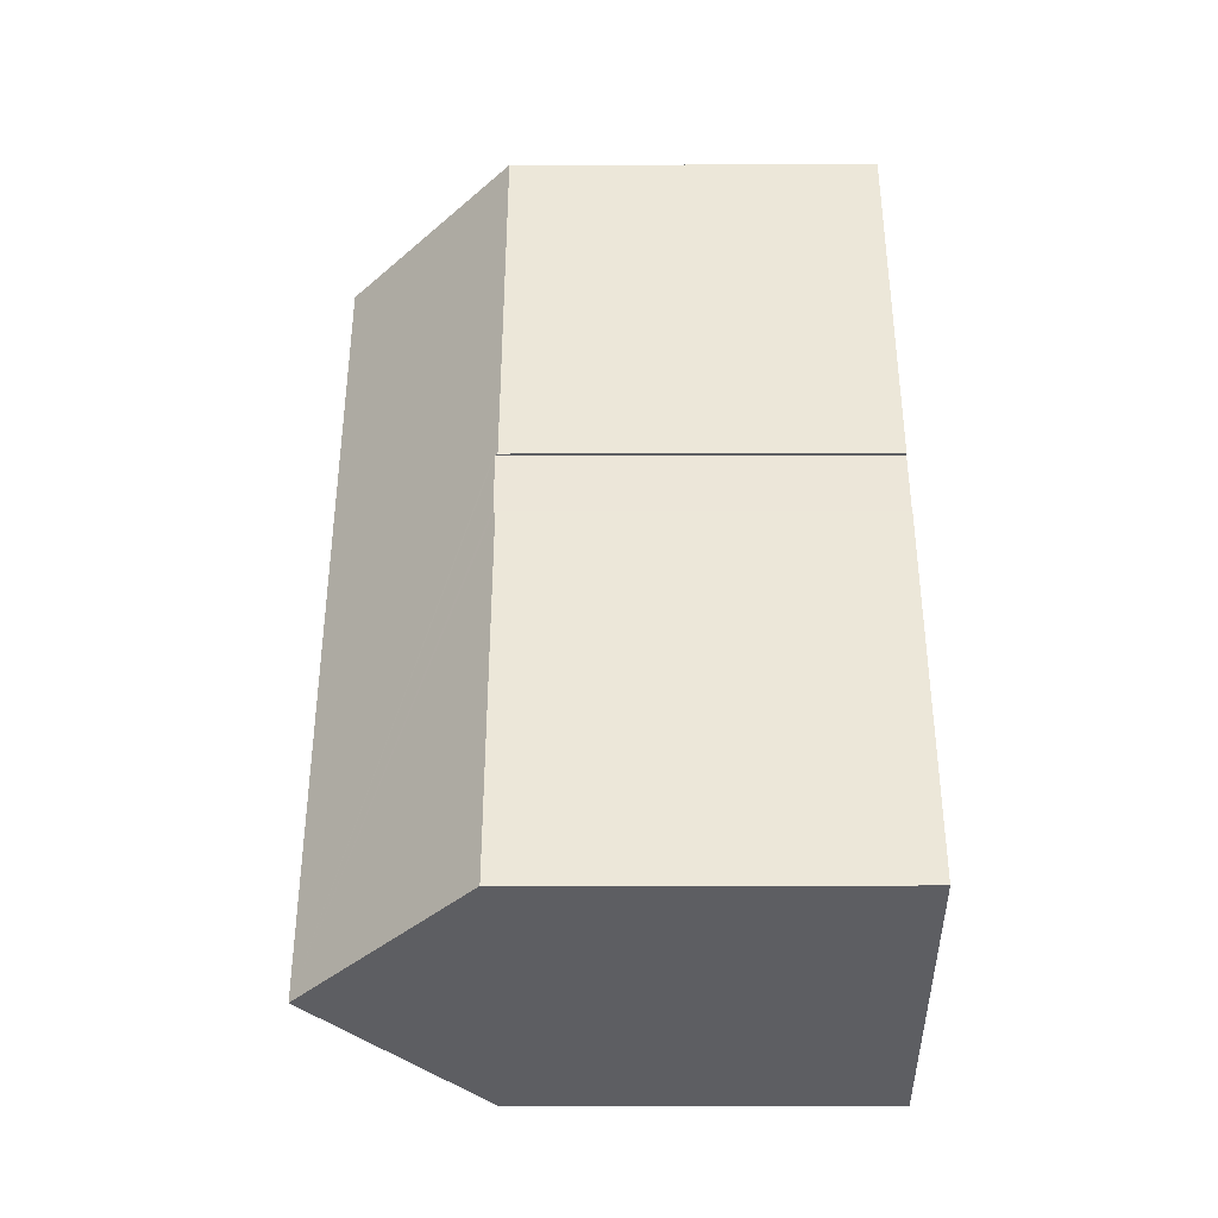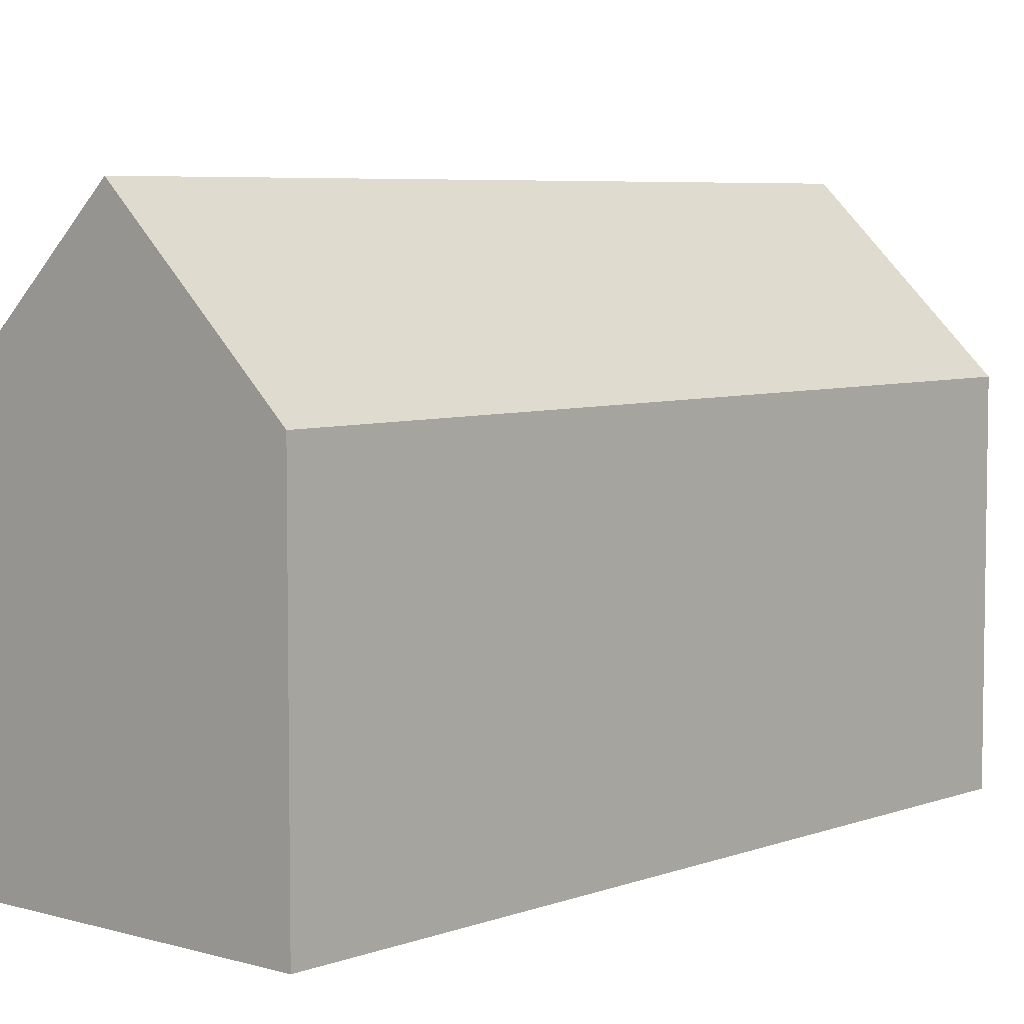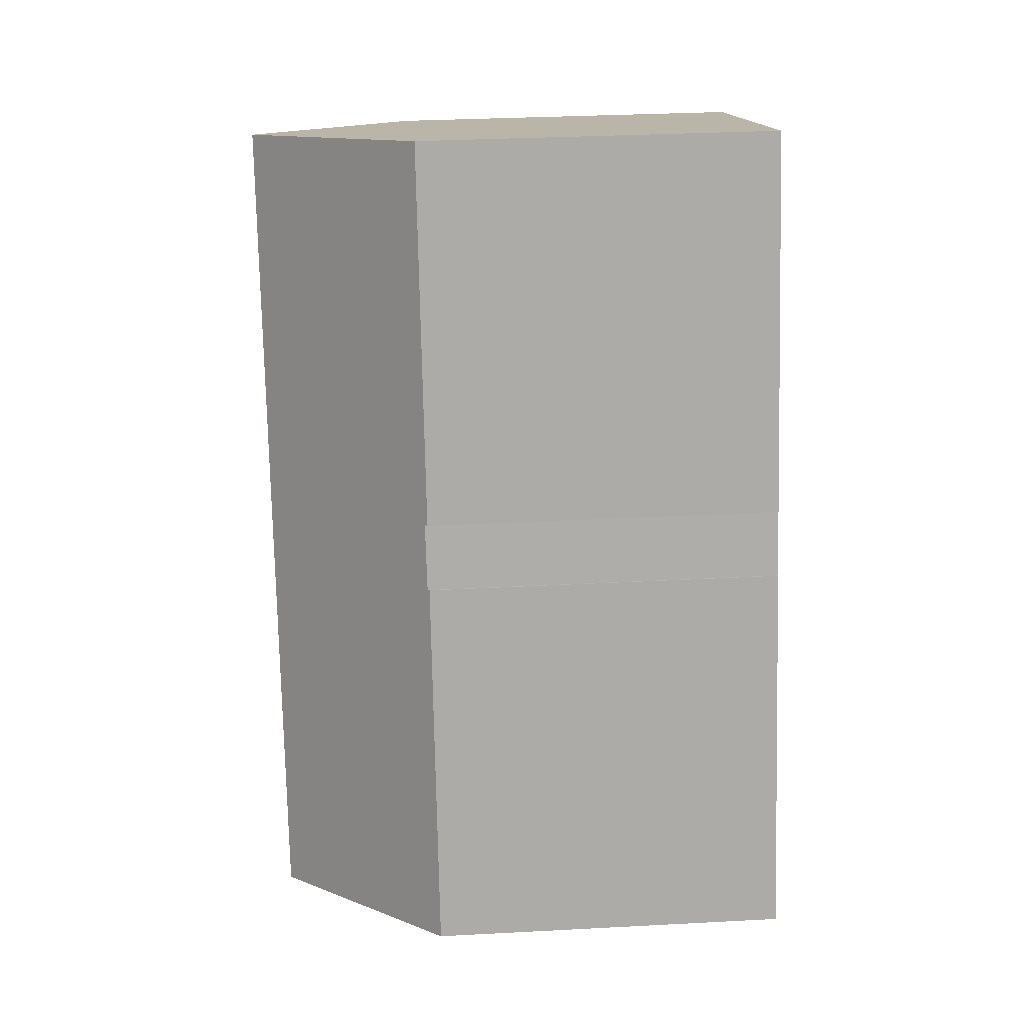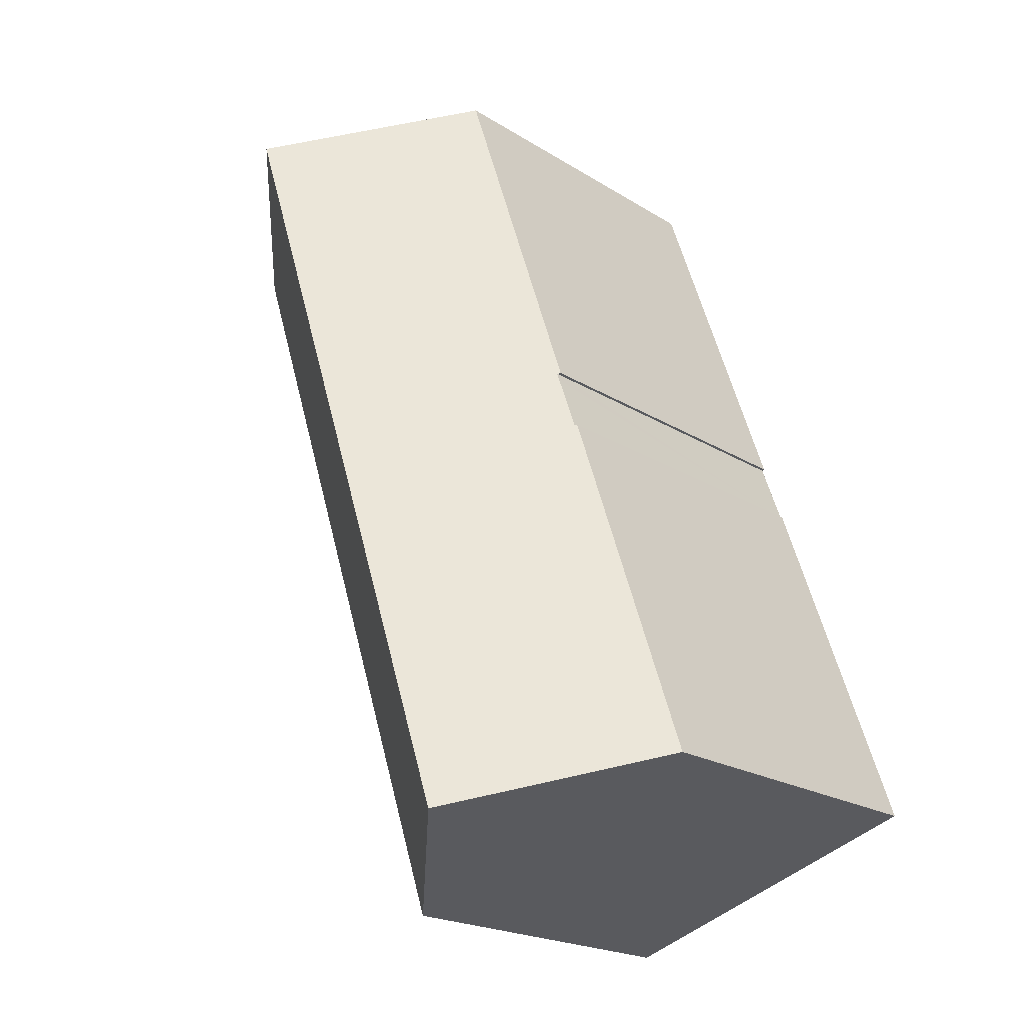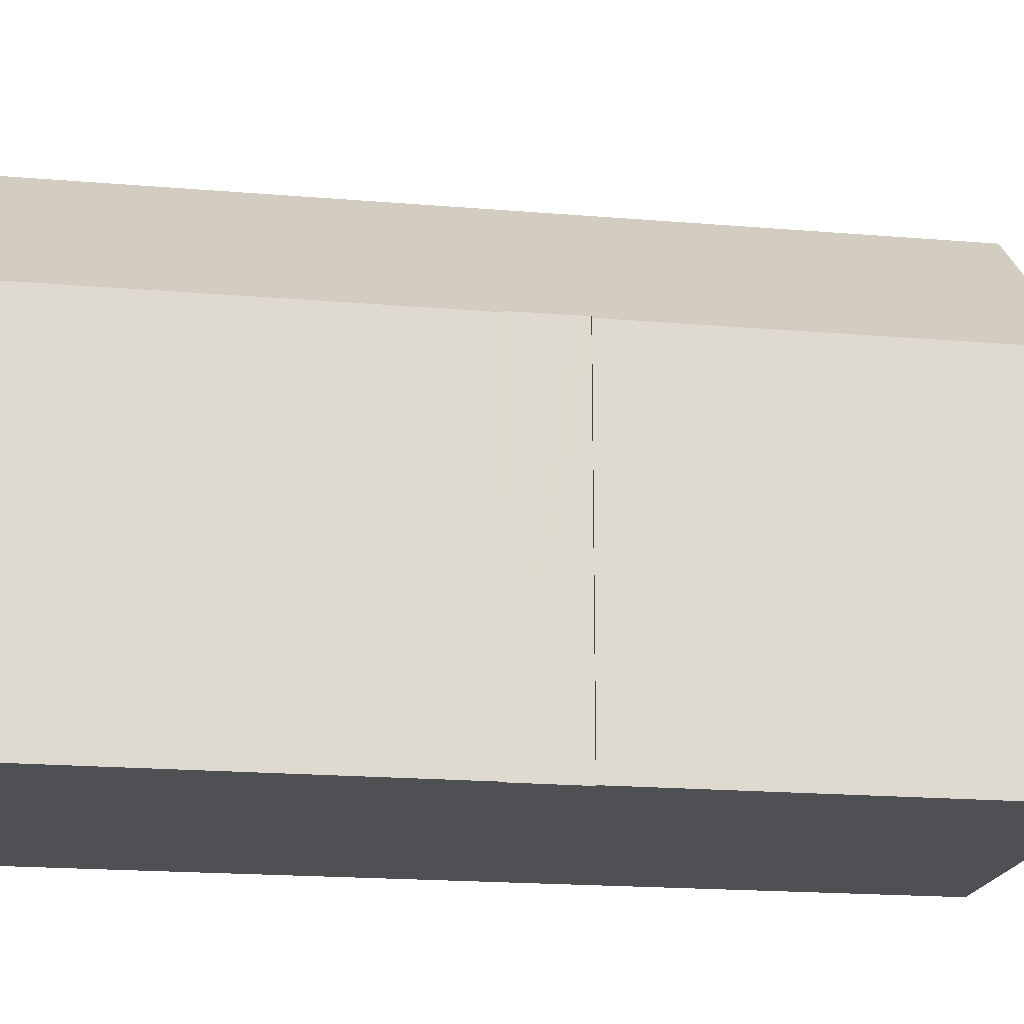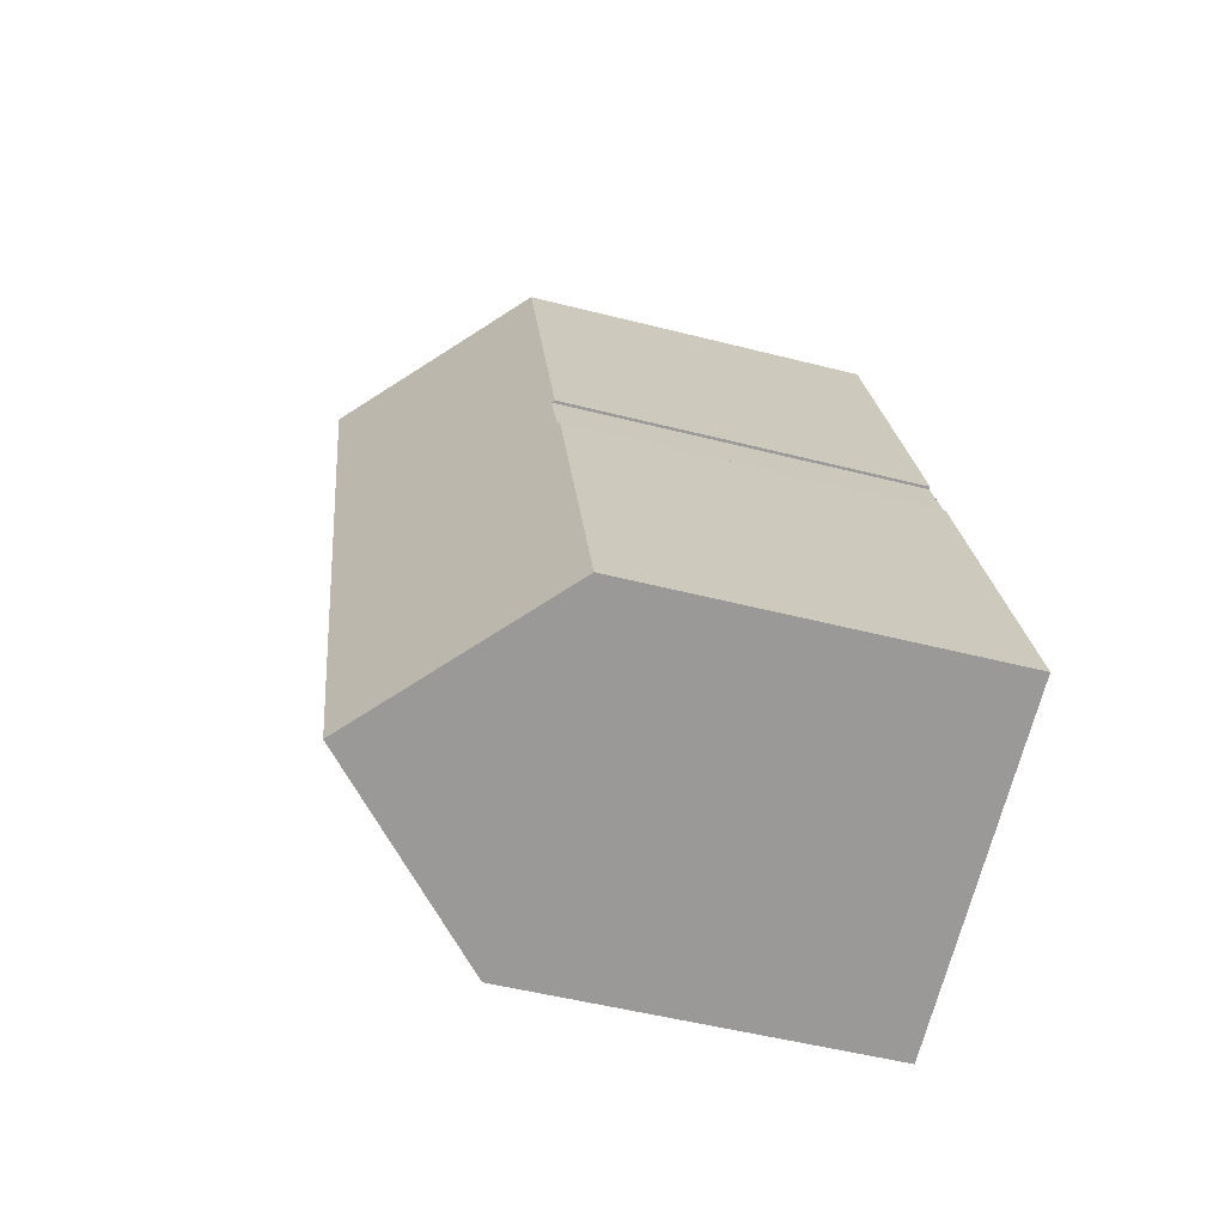
<metadata>
{"format":"obj","ext":"obj","renderer":"f3d","projection":"perspective","resolution":1024,"background":"white","views":[{"elev":-20.8,"azim":-89.8,"up":"+Z"},{"elev":5.9,"azim":60.4,"up":"+Y"},{"elev":32.6,"azim":-94.2,"up":"+Z"},{"elev":-20.8,"azim":-138.0,"up":"+Z"},{"elev":-18.7,"azim":-80.5,"up":"+Y"},{"elev":-50.9,"azim":-105.6,"up":"+Z"}]}
</metadata>
<code>
v  9.635 10.39 -3.219
v  12.55 15.18 21.29
v  17.36 10.41 19.64
v  4.801 15.18 -1.604
v  4.296 10.41 12.73
v  7.744 10.4 22.93
v  4.25 10.48 12.35
v  4.175 10.41 12.38
v  4.172 10.48 12.13
v  3.679 10.47 10.71
v  3.601 10.47 10.49
v  3.414 10.41 10.12
v  0 10.42 6.383e-16
v  3.547 10.41 10.51
v  0 0 0
v  3.414 -6.195e-16 10.12
v  3.547 -6.436e-16 10.51
v  3.601 -6.424e-16 10.49
v  4.25 -7.563e-16 12.35
v  3.679 -6.56e-16 10.71
v  4.172 -7.427e-16 12.13
v  4.175 -7.579e-16 12.38
v  7.744 -1.404e-15 22.93
v  4.296 -7.797e-16 12.73
v  17.36 -1.203e-15 19.64
v  12.55 -1.303e-15 21.29
v  4.801 9.822e-17 -1.604
v  9.635 1.971e-16 -3.219
g defaultobject
f 1 2 3
f 2 1 4
f 2 5 6
f 5 2 4
f 5 4 7
f 5 7 8
f 7 4 9
f 9 4 10
f 10 4 11
f 11 4 12
f 12 4 13
f 12 14 11
f 15 12 13
f 12 15 16
f 12 16 14
f 14 16 17
f 18 10 11
f 10 18 9
f 9 18 7
f 7 18 19
f 19 18 20
f 19 20 21
f 22 5 8
f 5 22 6
f 6 22 23
f 23 22 24
f 14 18 11
f 18 14 17
f 6 3 2
f 3 6 23
f 3 23 25
f 25 23 26
f 19 8 7
f 8 19 22
f 1 13 4
f 13 1 15
f 15 1 27
f 27 1 28
f 25 1 3
f 1 25 28
f 22 19 24
f 26 28 25
f 28 26 23
f 28 23 24
f 28 24 19
f 28 19 21
f 28 21 20
f 28 20 18
f 28 18 17
f 28 17 16
f 28 16 15
f 28 15 27

</code>
